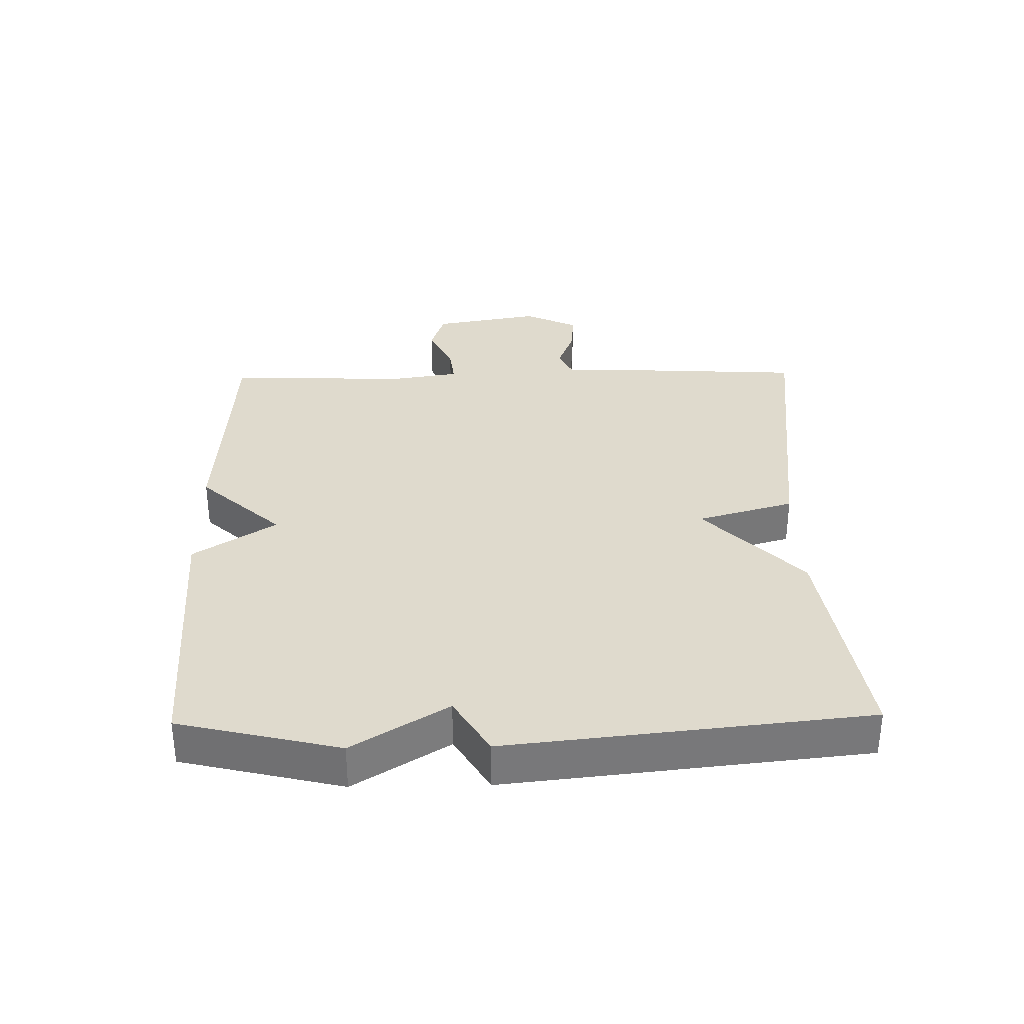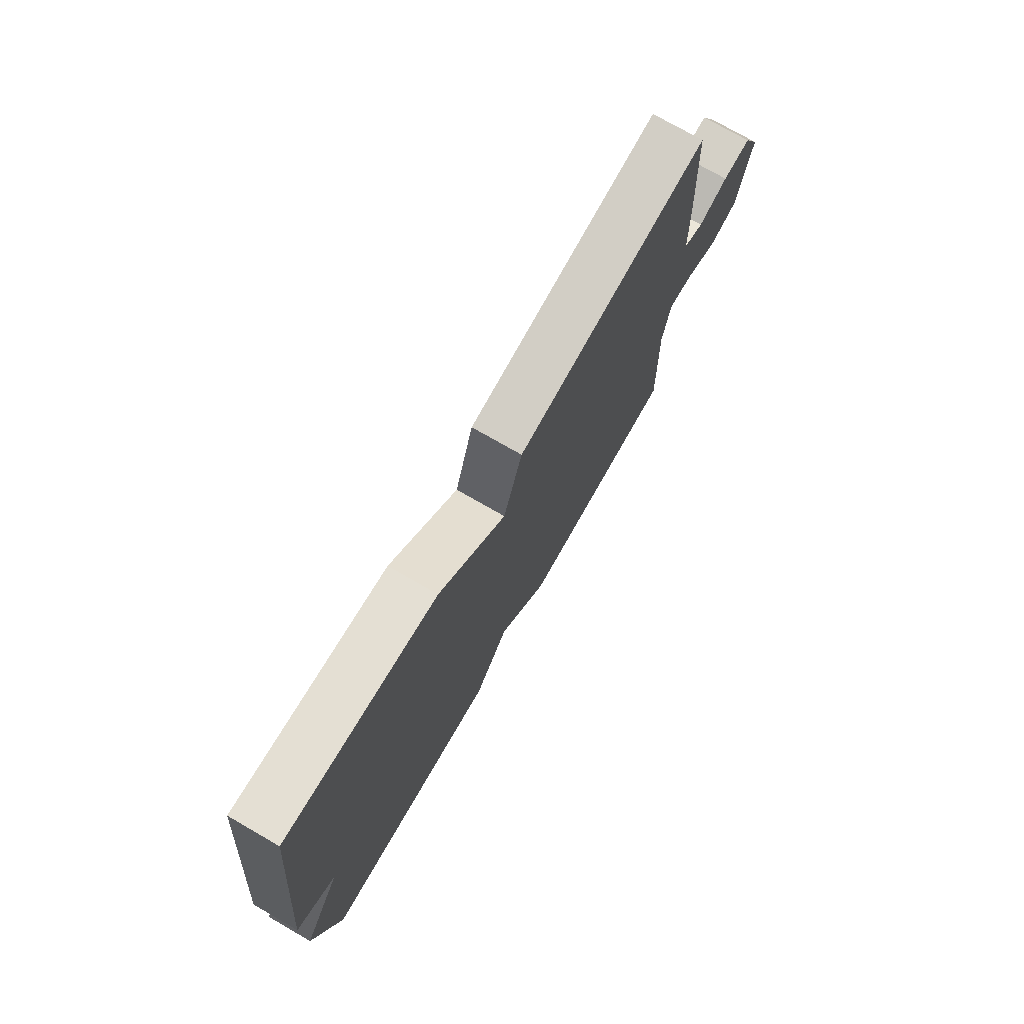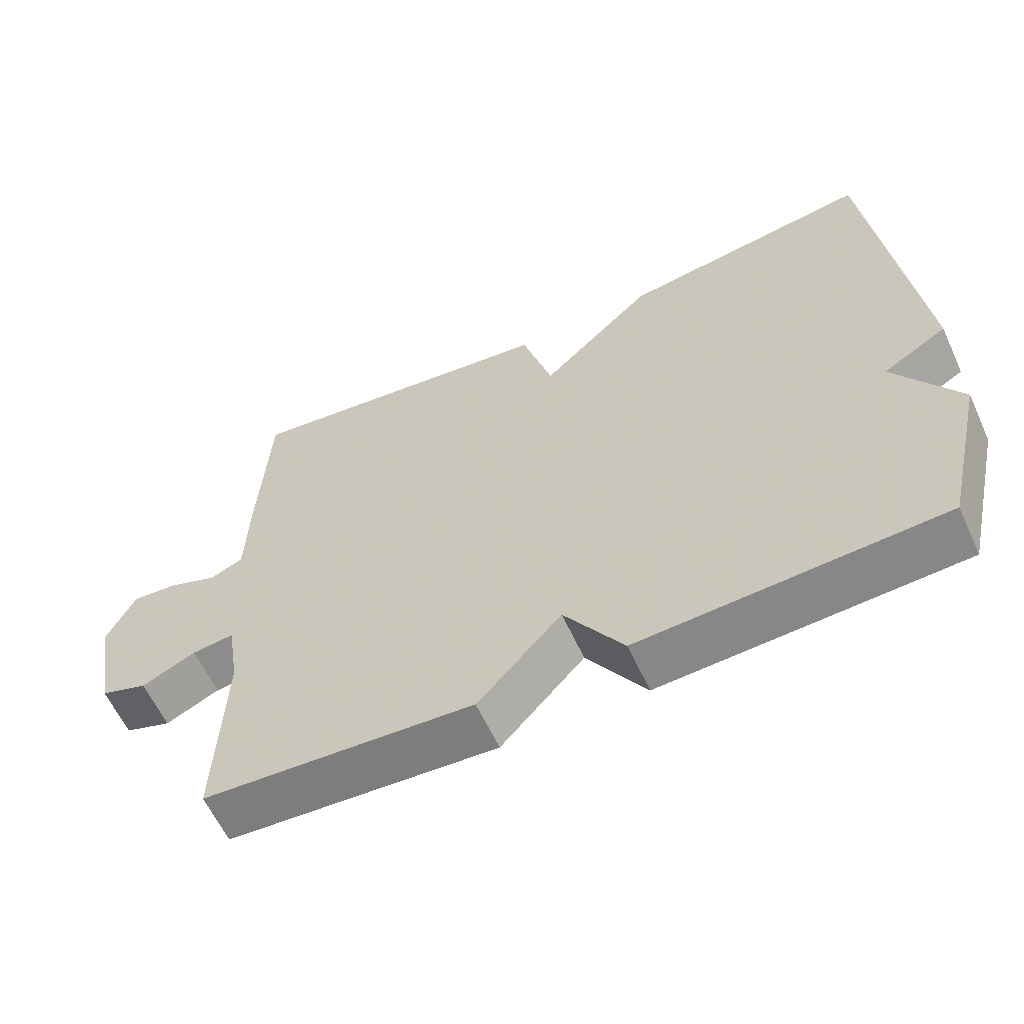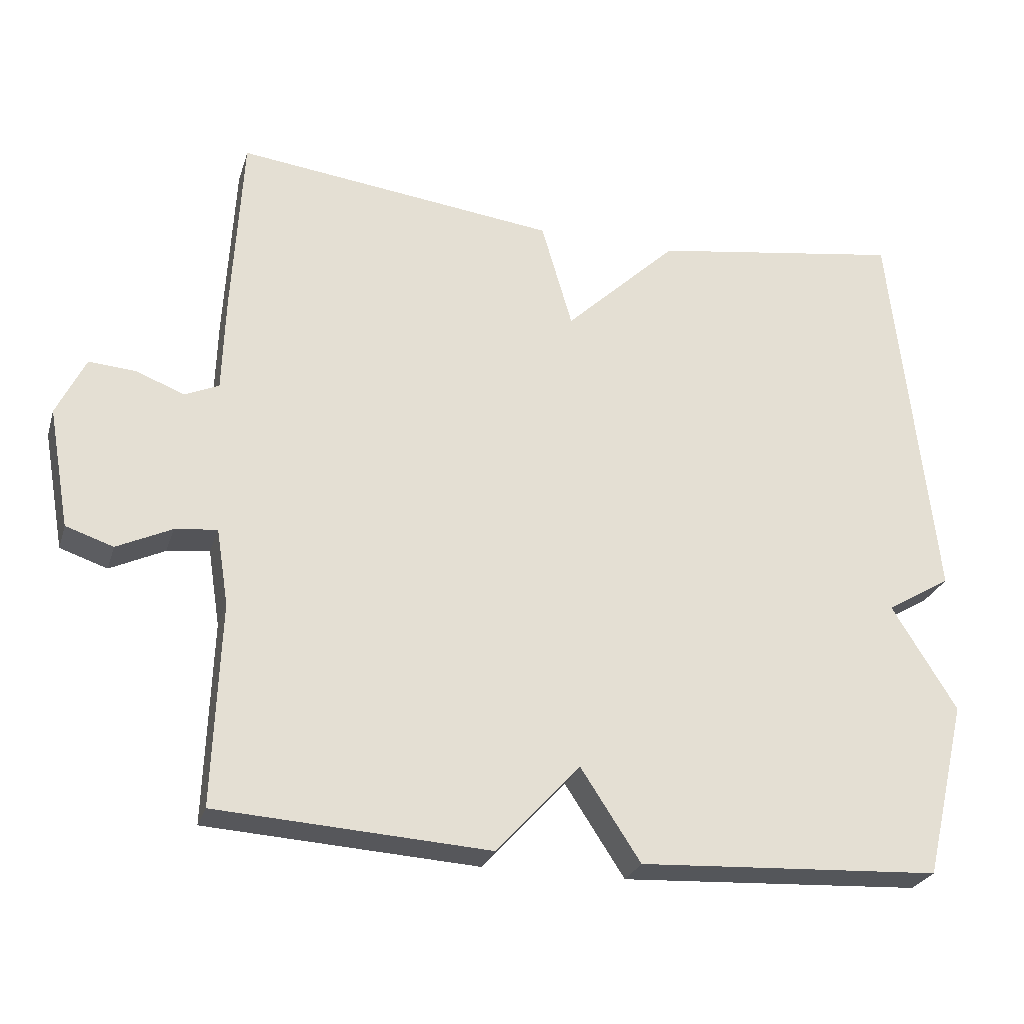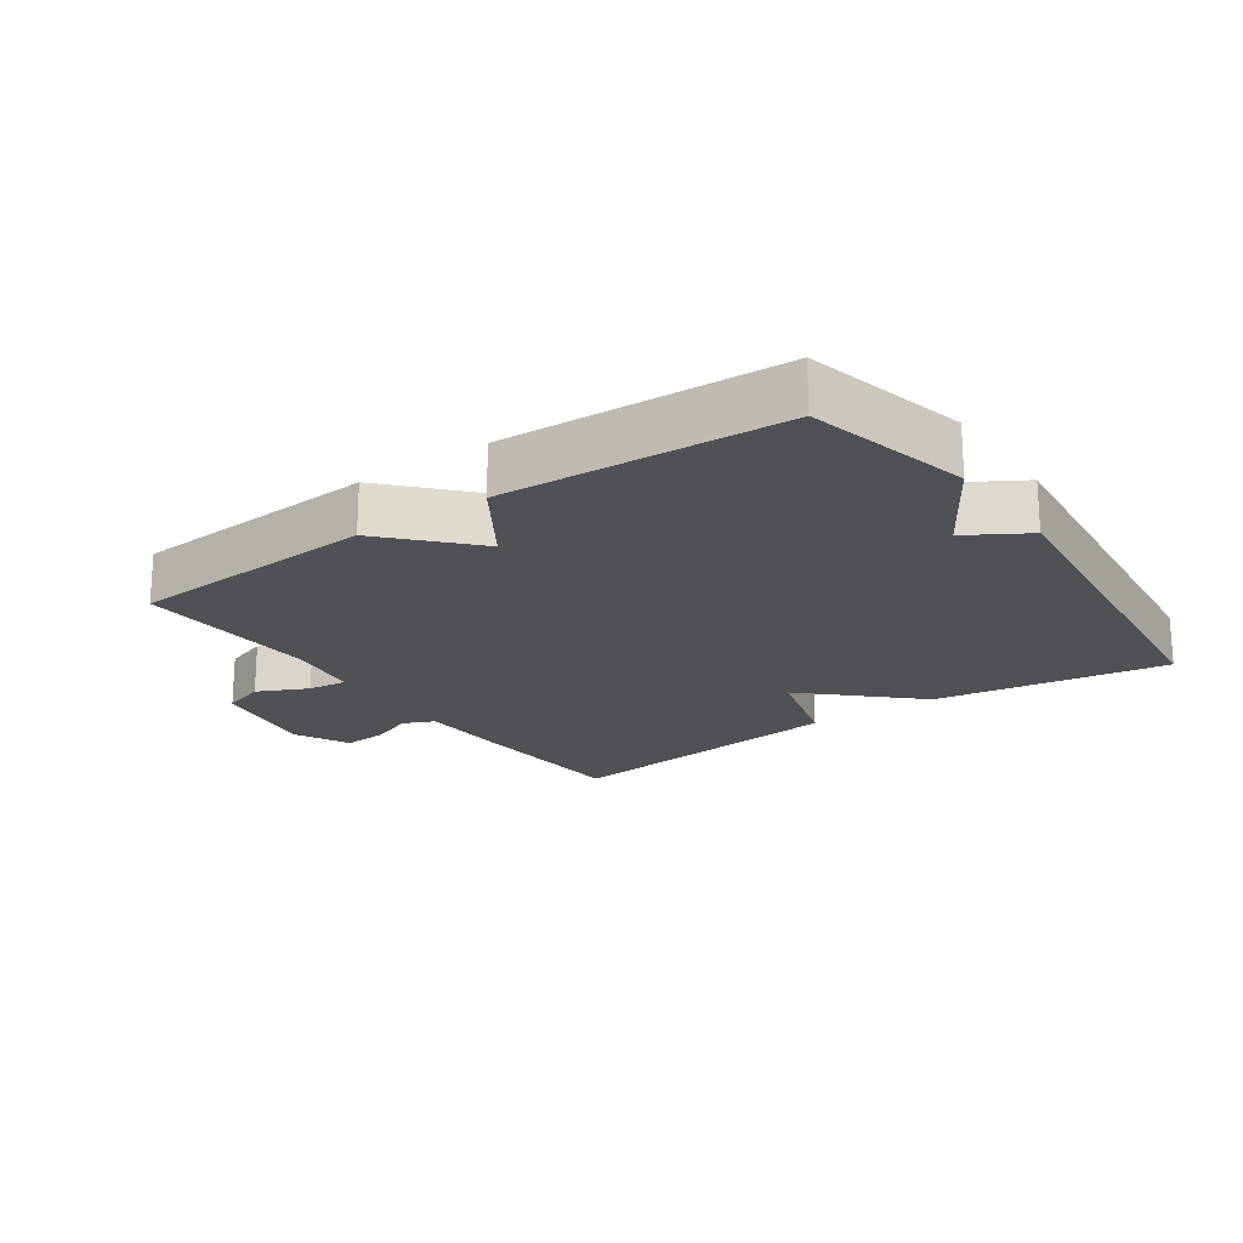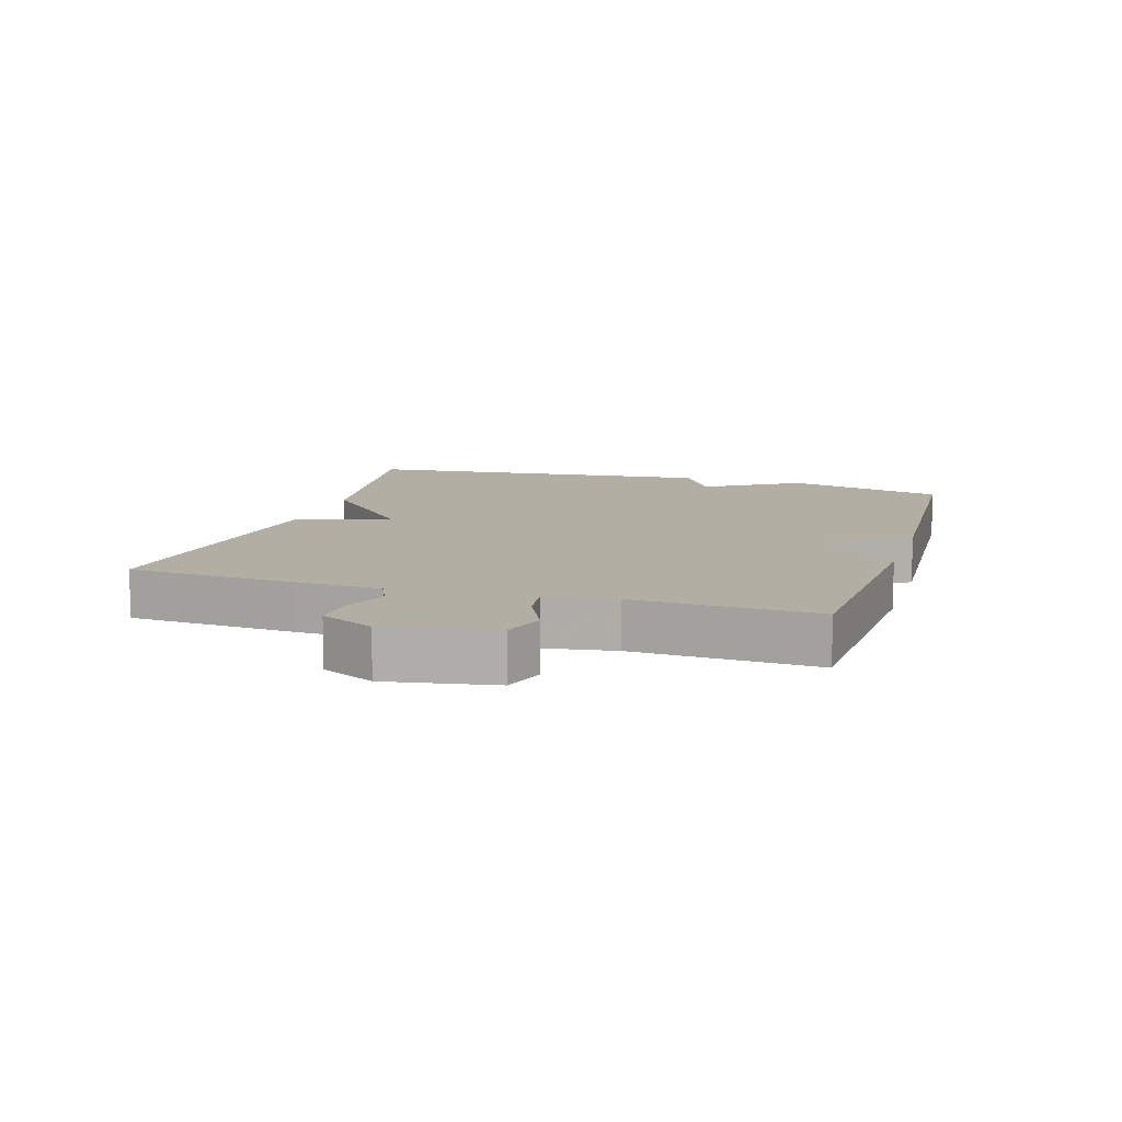
<metadata>
{"format":"obj","ext":"obj","renderer":"f3d","projection":"perspective","resolution":1024,"background":"white","views":[{"elev":32.9,"azim":-91.1,"up":"+Y"},{"elev":75.1,"azim":-60.1,"up":"+Z"},{"elev":-60.9,"azim":-155.3,"up":"+Z"},{"elev":-26.4,"azim":164.2,"up":"+Z"},{"elev":-20.1,"azim":-144.9,"up":"+Y"},{"elev":11.0,"azim":107.1,"up":"+Y"}]}
</metadata>
<code>
v 0.5 0.07 -0.5
v 0.122 0.07 -0.523
v 0.005 0.07 -0.396
v -0.078 0.07 -0.523
v -0.5 0.07 -0.5
v -0.559 0.07 -0.253
v -0.469 0.07 -0.107
v -0.559 0.07 -0.053
v -0.5 0.07 0.5
v -0.148 0.07 0.446
v 0.009 0.07 0.296
v 0.052 0.07 0.446
v 0.5 0.07 0.5
v 0.514 0.07 0.242
v 0.518 0.07 0.108
v 0.565 0.07 0.087
v 0.633 0.07 0.113
v 0.698 0.07 0.118
v 0.738 0.07 0.035
v 0.708 0.07 -0.132
v 0.642 0.07 -0.154
v 0.566 0.07 -0.118
v 0.507 0.07 -0.111
v 0.49 0.07 -0.218
v 0.5 0 -0.5
v 0.122 0 -0.523
v 0.005 0 -0.396
v -0.078 0 -0.523
v -0.5 0 -0.5
v -0.559 0 -0.253
v -0.469 0 -0.107
v -0.559 0 -0.053
v -0.5 0 0.5
v -0.148 0 0.446
v 0.009 0 0.296
v 0.052 0 0.446
v 0.5 0 0.5
v 0.514 0 0.242
v 0.518 0 0.108
v 0.565 0 0.087
v 0.633 0 0.113
v 0.698 0 0.118
v 0.738 0 0.035
v 0.708 0 -0.132
v 0.642 0 -0.154
v 0.566 0 -0.118
v 0.507 0 -0.111
v 0.49 0 -0.218
f 20 21 22
f 19 20 22
f 18 19 22
f 17 18 22
f 16 17 22
f 15 16 22 23
f 15 23 24
f 14 15 24
f 13 14 24
f 12 13 24
f 11 12 24
f 11 24 1
f 10 11 1
f 9 10 1
f 8 9 1
f 7 8 1
f 5 6 7
f 4 5 7
f 3 4 7
f 1 2 3
f 1 3 7
f 46 45 44
f 46 44 43
f 46 43 42
f 46 42 41
f 46 41 40
f 47 46 40 39
f 48 47 39
f 48 39 38
f 48 38 37
f 48 37 36
f 48 36 35
f 25 48 35
f 25 35 34
f 25 34 33
f 25 33 32
f 25 32 31
f 31 30 29
f 31 29 28
f 31 28 27
f 27 26 25
f 31 27 25
f 1 25 26 2
f 2 26 27 3
f 3 27 28 4
f 4 28 29 5
f 5 29 30 6
f 6 30 31 7
f 7 31 32 8
f 8 32 33 9
f 9 33 34 10
f 10 34 35 11
f 11 35 36 12
f 12 36 37 13
f 13 37 38 14
f 14 38 39 15
f 15 39 40 16
f 16 40 41 17
f 17 41 42 18
f 18 42 43 19
f 19 43 44 20
f 20 44 45 21
f 21 45 46 22
f 22 46 47 23
f 23 47 48 24
f 24 48 25 1

</code>
